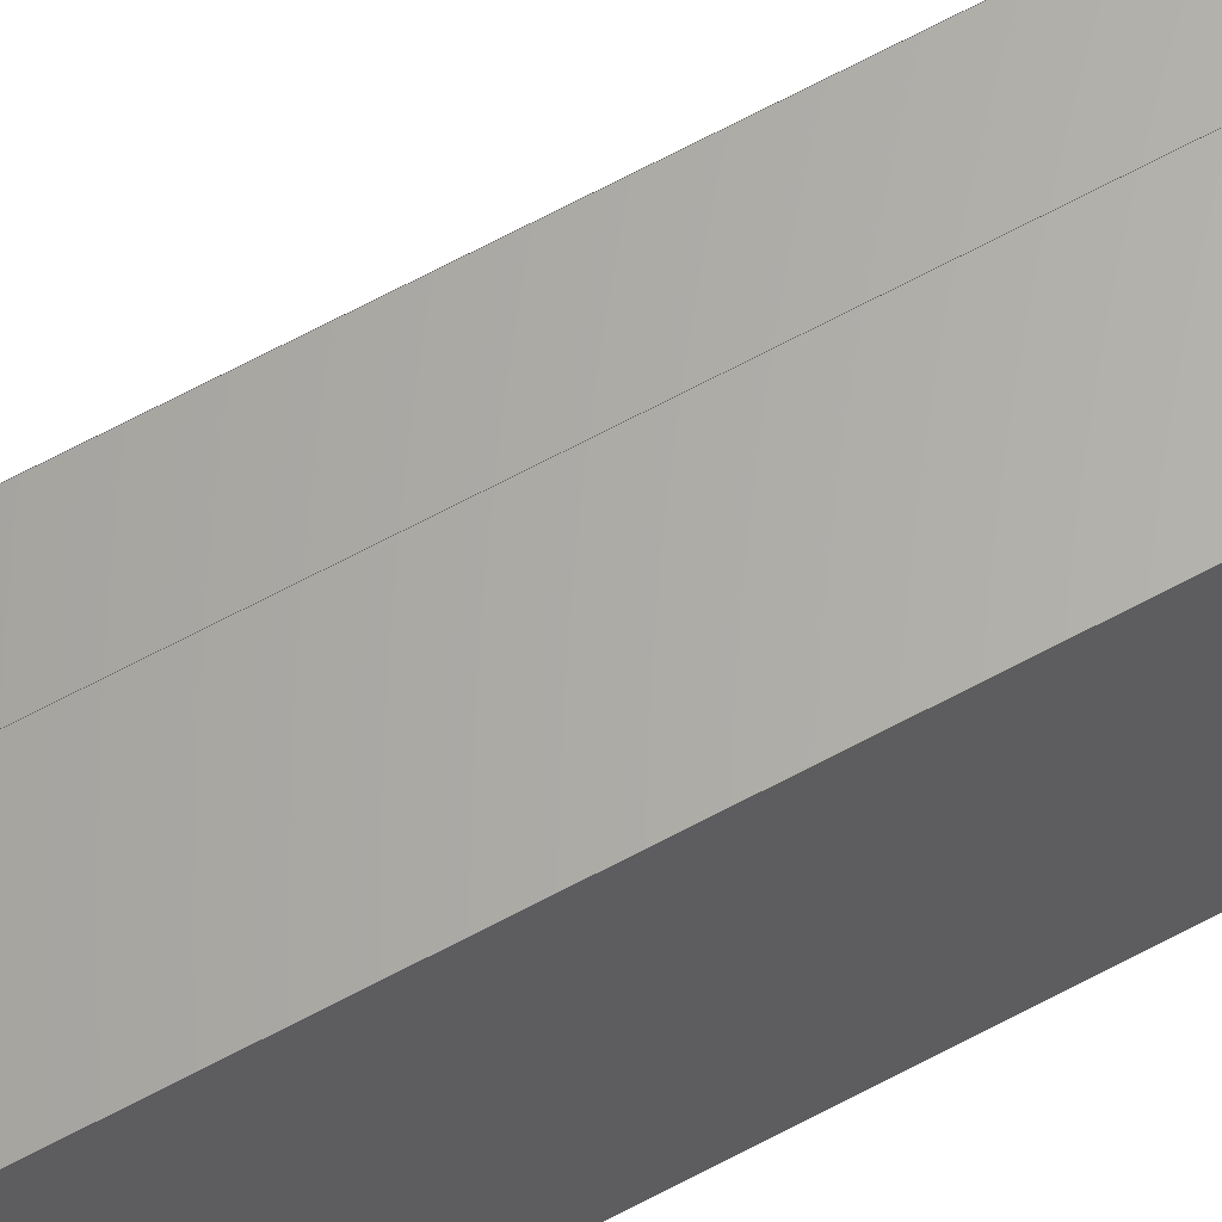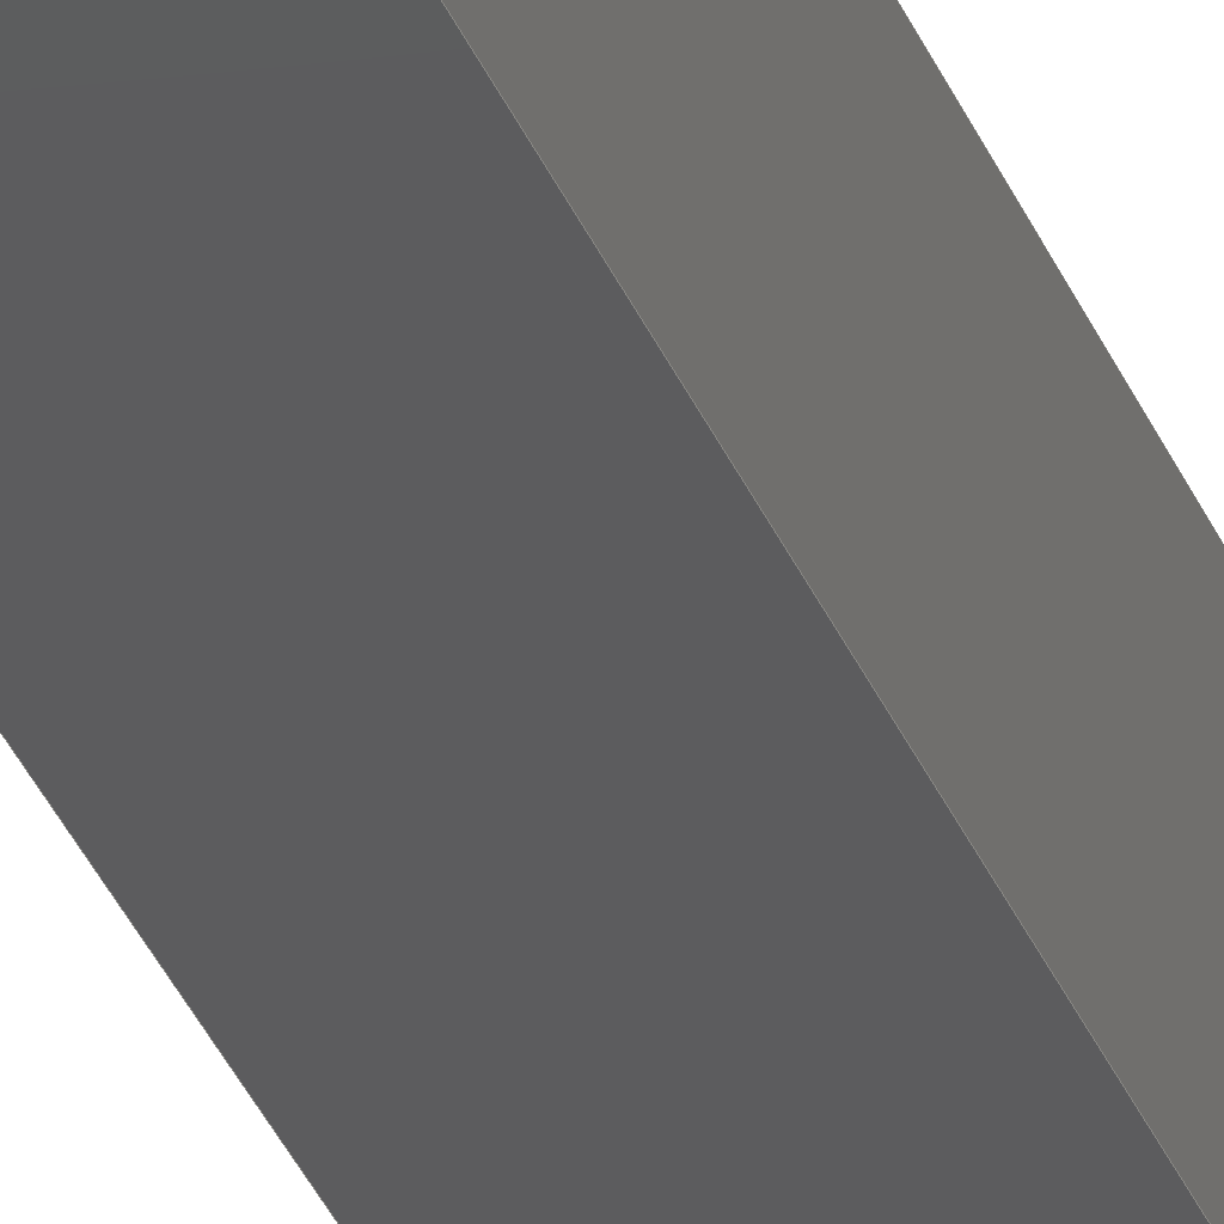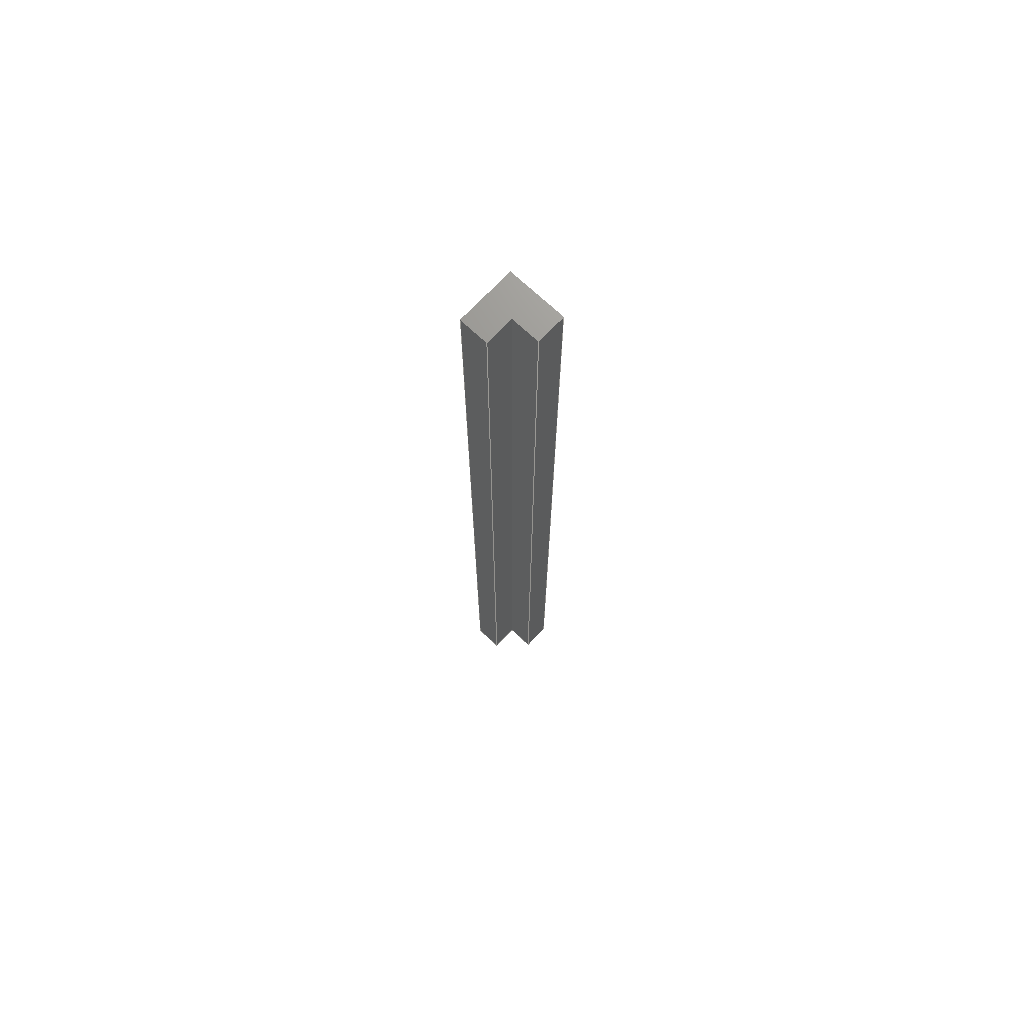
<metadata>
{"format":"step","ext":"step","renderer":"f3d","projection":"perspective","resolution":1024,"background":"white","views":[{"elev":64.5,"azim":61.3,"up":"+Y"},{"elev":-30.0,"azim":17.8,"up":"+Y"},{"elev":71.1,"azim":-136.7,"up":"+Z"}]}
</metadata>
<code>
ISO-10303-21;
DATA;
#1 = EDGE_CURVE ( 'NONE', #140, #146, #229, .T. ) ;
#2 = CARTESIAN_POINT ( 'NONE',  ( 0, 2.625, 86 ) ) ;
#3 = AXIS2_PLACEMENT_3D ( 'NONE', #206, #163, #34 ) ;
#4 = AXIS2_PLACEMENT_3D ( 'NONE', #40, #238, #217 ) ;
#5 = EDGE_CURVE ( 'NONE', #251, #54, #161, .T. ) ;
#6 =( LENGTH_UNIT ( ) NAMED_UNIT ( * ) SI_UNIT ( .MILLI., .METRE. ) );
#7 = PLANE ( 'NONE',  #74 ) ;
#8 = EDGE_LOOP ( 'NONE', ( #169, #73, #106, #87 ) ) ;
#9 = PLANE ( 'NONE',  #57 ) ;
#10 = ORIENTED_EDGE ( 'NONE', *, *, #154, .T. ) ;
#11 = LINE ( 'NONE', #101, #129 ) ;
#12 = FACE_OUTER_BOUND ( 'NONE', #47, .T. ) ;
#13 = FACE_OUTER_BOUND ( 'NONE', #8, .T. ) ;
#14 = VECTOR ( 'NONE', #204, 1000 ) ;
#15 = ADVANCED_FACE ( 'NONE', ( #68 ), #166, .F. ) ;
#16 = DIRECTION ( 'NONE',  ( 0, -0, -1 ) ) ;
#17 = VECTOR ( 'NONE', #43, 1000 ) ;
#18 = AXIS2_PLACEMENT_3D ( 'NONE', #32, #240, #16 ) ;
#19 = CARTESIAN_POINT ( 'NONE',  ( 2.625, -2.625, 0 ) ) ;
#20 = CARTESIAN_POINT ( 'NONE',  ( 2.625, 2.625, 86 ) ) ;
#21 = DIRECTION ( 'NONE',  ( -0, -0, -1 ) ) ;
#22 = VECTOR ( 'NONE', #118, 1000 ) ;
#23 = ADVANCED_FACE ( 'NONE', ( #13 ), #121, .F. ) ;
#24 = CARTESIAN_POINT ( 'NONE',  ( 0, 2.625, 86 ) ) ;
#25 = LINE ( 'NONE', #135, #114 ) ;
#26 = STYLED_ITEM ( 'NONE', ( #86 ), #127 ) ;
#27 = VERTEX_POINT ( 'NONE', #184 ) ;
#28 = ORIENTED_EDGE ( 'NONE', *, *, #232, .T. ) ;
#29 = PRODUCT ( 'cantos', 'cantos', '', ( #192 ) ) ;
#30 = CARTESIAN_POINT ( 'NONE',  ( -2.625, -2.625, 0 ) ) ;
#31 = EDGE_LOOP ( 'NONE', ( #76, #53, #170, #126, #245, #117 ) ) ;
#32 = CARTESIAN_POINT ( 'NONE',  ( -2.625, -3.725e-06, 86 ) ) ;
#33 = ORIENTED_EDGE ( 'NONE', *, *, #252, .T. ) ;
#34 = DIRECTION ( 'NONE',  ( 0, 0, 1 ) ) ;
#35 = ORIENTED_EDGE ( 'NONE', *, *, #80, .F. ) ;
#36 = ADVANCED_FACE ( 'NONE', ( #12 ), #105, .F. ) ;
#37 = DIRECTION ( 'NONE',  ( -1, 0, -0 ) ) ;
#38 = PRESENTATION_LAYER_ASSIGNMENT (  '', '', ( #26 ) ) ;
#39 =( NAMED_UNIT ( * ) PLANE_ANGLE_UNIT ( ) SI_UNIT ( $, .RADIAN. ) );
#40 = CARTESIAN_POINT ( 'NONE',  ( 0, 0, 0 ) ) ;
#41 = UNCERTAINTY_MEASURE_WITH_UNIT (LENGTH_MEASURE( 1e-05 ), #6, 'distance_accuracy_value', 'NONE');
#42 =( NAMED_UNIT ( * ) SI_UNIT ( $, .STERADIAN. ) SOLID_ANGLE_UNIT ( ) );
#43 = DIRECTION ( 'NONE',  ( -0, -0, -1 ) ) ;
#44 = ADVANCED_FACE ( 'NONE', ( #72 ), #142, .F. ) ;
#45 = ORIENTED_EDGE ( 'NONE', *, *, #59, .T. ) ;
#46 = SURFACE_STYLE_USAGE ( .BOTH. , #227 ) ;
#47 = EDGE_LOOP ( 'NONE', ( #124, #143, #207, #130 ) ) ;
#48 =( NAMED_UNIT ( * ) SI_UNIT ( $, .STERADIAN. ) SOLID_ANGLE_UNIT ( ) );
#49 = EDGE_LOOP ( 'NONE', ( #249, #102, #35, #89 ) ) ;
#50 = ORIENTED_EDGE ( 'NONE', *, *, #110, .T. ) ;
#51 = DIRECTION ( 'NONE',  ( -0, -1, -0 ) ) ;
#52 = ORIENTED_EDGE ( 'NONE', *, *, #154, .F. ) ;
#53 = ORIENTED_EDGE ( 'NONE', *, *, #183, .F. ) ;
#54 = VERTEX_POINT ( 'NONE', #156 ) ;
#55 = EDGE_CURVE ( 'NONE', #147, #54, #136, .T. ) ;
#56 = LINE ( 'NONE', #128, #133 ) ;
#57 = AXIS2_PLACEMENT_3D ( 'NONE', #88, #141, #160 ) ;
#58 = DIRECTION ( 'NONE',  ( -0, -0, -1 ) ) ;
#59 = EDGE_CURVE ( 'NONE', #167, #146, #111, .T. ) ;
#60 = DIRECTION ( 'NONE',  ( 1, -0, -0 ) ) ;
#61 = CARTESIAN_POINT ( 'NONE',  ( 2.625, 2.625, 86 ) ) ;
#62 = DIRECTION ( 'NONE',  ( 0, 0, 1 ) ) ;
#63 = EDGE_CURVE ( 'NONE', #91, #230, #186, .T. ) ;
#64 = APPLICATION_PROTOCOL_DEFINITION ( 'draft international standard', 'automotive_design', 1998, #134 ) ;
#65 = DIRECTION ( 'NONE',  ( -0, -1, -0 ) ) ;
#66 = VERTEX_POINT ( 'NONE', #109 ) ;
#67 = LINE ( 'NONE', #137, #22 ) ;
#68 = FACE_OUTER_BOUND ( 'NONE', #92, .T. ) ;
#69 = CARTESIAN_POINT ( 'NONE',  ( -2.625, -2.625, 86 ) ) ;
#70 = DIRECTION ( 'NONE',  ( -0, -1, -0 ) ) ;
#71 = ORIENTED_EDGE ( 'NONE', *, *, #82, .F. ) ;
#72 = FACE_OUTER_BOUND ( 'NONE', #49, .T. ) ;
#73 = ORIENTED_EDGE ( 'NONE', *, *, #252, .F. ) ;
#74 = AXIS2_PLACEMENT_3D ( 'NONE', #219, #194, #94 ) ;
#75 = EDGE_LOOP ( 'NONE', ( #10, #202, #28, #200, #208, #145 ) ) ;
#76 = ORIENTED_EDGE ( 'NONE', *, *, #210, .F. ) ;
#77 = ADVANCED_FACE ( 'NONE', ( #189 ), #233, .T. ) ;
#78 = CLOSED_SHELL ( 'NONE', ( #15, #212, #36, #23, #203, #44, #120, #77 ) ) ;
#79 = DIRECTION ( 'NONE',  ( -1, -0, -0 ) ) ;
#80 = EDGE_CURVE ( 'NONE', #147, #66, #56, .T. ) ;
#81 = PRODUCT_DEFINITION_CONTEXT ( 'detailed design', #197, 'design' ) ;
#82 = EDGE_CURVE ( 'NONE', #165, #140, #235, .T. ) ;
#83 = PRODUCT_DEFINITION_FORMATION_WITH_SPECIFIED_SOURCE ( 'ANY', '', #29, .NOT_KNOWN. ) ;
#84 = LINE ( 'NONE', #61, #150 ) ;
#85 =( NAMED_UNIT ( * ) PLANE_ANGLE_UNIT ( ) SI_UNIT ( $, .RADIAN. ) );
#86 = PRESENTATION_STYLE_ASSIGNMENT (( #46 ) ) ;
#87 = ORIENTED_EDGE ( 'NONE', *, *, #216, .T. ) ;
#88 = CARTESIAN_POINT ( 'NONE',  ( 0, -3.725e-06, 86 ) ) ;
#89 = ORIENTED_EDGE ( 'NONE', *, *, #55, .T. ) ;
#90 = PLANE ( 'NONE',  #93 ) ;
#91 = VERTEX_POINT ( 'NONE', #20 ) ;
#92 = EDGE_LOOP ( 'NONE', ( #242, #95, #52, #50 ) ) ;
#93 = AXIS2_PLACEMENT_3D ( 'NONE', #246, #174, #62 ) ;
#94 = DIRECTION ( 'NONE',  ( -1, 0, -0 ) ) ;
#95 = ORIENTED_EDGE ( 'NONE', *, *, #237, .F. ) ;
#96 = CARTESIAN_POINT ( 'NONE',  ( 2.625, -2.625, 86 ) ) ;
#97 = LINE ( 'NONE', #115, #131 ) ;
#98 = LINE ( 'NONE', #181, #248 ) ;
#99 = CARTESIAN_POINT ( 'NONE',  ( 0, 2.625, 86 ) ) ;
#100 = AXIS2_PLACEMENT_3D ( 'NONE', #125, #159, #225 ) ;
#101 = CARTESIAN_POINT ( 'NONE',  ( -2.625, -3.725e-06, 0 ) ) ;
#102 = ORIENTED_EDGE ( 'NONE', *, *, #110, .F. ) ;
#103 = FACE_OUTER_BOUND ( 'NONE', #247, .T. ) ;
#104 = VERTEX_POINT ( 'NONE', #172 ) ;
#105 = PLANE ( 'NONE',  #3 ) ;
#106 = ORIENTED_EDGE ( 'NONE', *, *, #63, .F. ) ;
#107 = ADVANCED_BREP_SHAPE_REPRESENTATION ( 'cantos', ( #127, #4 ), #108 ) ;
#108 =( GEOMETRIC_REPRESENTATION_CONTEXT ( 3 ) GLOBAL_UNCERTAINTY_ASSIGNED_CONTEXT ( ( #191 ) ) GLOBAL_UNIT_ASSIGNED_CONTEXT ( ( #113, #39, #42 ) ) REPRESENTATION_CONTEXT ( 'NONE', 'WORKASPACE' ) );
#109 = CARTESIAN_POINT ( 'NONE',  ( -2.625, -3.725e-06, 86 ) ) ;
#110 = EDGE_CURVE ( 'NONE', #66, #104, #187, .T. ) ;
#111 = LINE ( 'NONE', #19, #213 ) ;
#112 = DIRECTION ( 'NONE',  ( 1, -0, -0 ) ) ;
#113 =( LENGTH_UNIT ( ) NAMED_UNIT ( * ) SI_UNIT ( .MILLI., .METRE. ) );
#114 = VECTOR ( 'NONE', #151, 1000 ) ;
#115 = CARTESIAN_POINT ( 'NONE',  ( -2.625, -2.625, 86 ) ) ;
#116 = FILL_AREA_STYLE ('',( #177 ) ) ;
#117 = ORIENTED_EDGE ( 'NONE', *, *, #59, .F. ) ;
#118 = DIRECTION ( 'NONE',  ( -0, 1, -0 ) ) ;
#119 = ORIENTED_EDGE ( 'NONE', *, *, #171, .F. ) ;
#120 = ADVANCED_FACE ( 'NONE', ( #211 ), #7, .F. ) ;
#121 = PLANE ( 'NONE',  #152 ) ;
#122 = ORIENTED_EDGE ( 'NONE', *, *, #1, .F. ) ;
#123 = DIRECTION ( 'NONE',  ( -1, -0, -0 ) ) ;
#124 = ORIENTED_EDGE ( 'NONE', *, *, #176, .T. ) ;
#125 = CARTESIAN_POINT ( 'NONE',  ( -2.625, -2.625, 86 ) ) ;
#126 = ORIENTED_EDGE ( 'NONE', *, *, #157, .F. ) ;
#127 = MANIFOLD_SOLID_BREP ( 'Boss-Extrude1', #78 ) ;
#128 = CARTESIAN_POINT ( 'NONE',  ( -2.625, -3.725e-06, 86 ) ) ;
#129 = VECTOR ( 'NONE', #123, 1000 ) ;
#130 = ORIENTED_EDGE ( 'NONE', *, *, #1, .T. ) ;
#131 = VECTOR ( 'NONE', #21, 1000 ) ;
#132 = CARTESIAN_POINT ( 'NONE',  ( 0, 0, 0 ) ) ;
#133 = VECTOR ( 'NONE', #253, 1000 ) ;
#134 = APPLICATION_CONTEXT ( 'automotive_design' ) ;
#135 = CARTESIAN_POINT ( 'NONE',  ( 2.625, 2.625, 86 ) ) ;
#136 = LINE ( 'NONE', #221, #148 ) ;
#137 = CARTESIAN_POINT ( 'NONE',  ( 2.625, 2.625, 0 ) ) ;
#138 = ORIENTED_EDGE ( 'NONE', *, *, #55, .F. ) ;
#139 = CARTESIAN_POINT ( 'NONE',  ( -2.625, -2.625, 86 ) ) ;
#140 = VERTEX_POINT ( 'NONE', #155 ) ;
#141 = DIRECTION ( 'NONE',  ( 1, 0, 0 ) ) ;
#142 = PLANE ( 'NONE',  #18 ) ;
#143 = ORIENTED_EDGE ( 'NONE', *, *, #216, .F. ) ;
#144 = VECTOR ( 'NONE', #112, 1000 ) ;
#145 = ORIENTED_EDGE ( 'NONE', *, *, #80, .T. ) ;
#146 = VERTEX_POINT ( 'NONE', #239 ) ;
#147 = VERTEX_POINT ( 'NONE', #201 ) ;
#148 = VECTOR ( 'NONE', #199, 1000 ) ;
#149 = CARTESIAN_POINT ( 'NONE',  ( -2.625, -3.725e-06, 86 ) ) ;
#150 = VECTOR ( 'NONE', #190, 1000 ) ;
#151 = DIRECTION ( 'NONE',  ( -0, -0, -1 ) ) ;
#152 = AXIS2_PLACEMENT_3D ( 'NONE', #99, #205, #182 ) ;
#153 = CARTESIAN_POINT ( 'NONE',  ( 0, 2.625, 0 ) ) ;
#154 = EDGE_CURVE ( 'NONE', #66, #165, #158, .T. ) ;
#155 = CARTESIAN_POINT ( 'NONE',  ( 2.625, -2.625, 86 ) ) ;
#156 = CARTESIAN_POINT ( 'NONE',  ( 0, -3.725e-06, 0 ) ) ;
#157 = EDGE_CURVE ( 'NONE', #27, #251, #241, .T. ) ;
#158 = LINE ( 'NONE', #69, #193 ) ;
#159 = DIRECTION ( 'NONE',  ( 1, 0, 0 ) ) ;
#160 = DIRECTION ( 'NONE',  ( 0, 0, -1 ) ) ;
#161 = LINE ( 'NONE', #243, #226 ) ;
#162 = CARTESIAN_POINT ( 'NONE',  ( -2.625, -2.625, 0 ) ) ;
#163 = DIRECTION ( 'NONE',  ( -1, 0, 0 ) ) ;
#164 = VECTOR ( 'NONE', #51, 1000 ) ;
#165 = VERTEX_POINT ( 'NONE', #139 ) ;
#166 = PLANE ( 'NONE',  #100 ) ;
#167 = VERTEX_POINT ( 'NONE', #162 ) ;
#168 = COLOUR_RGB ( '',0.7922, 0.8196, 0.9333 ) ;
#169 = ORIENTED_EDGE ( 'NONE', *, *, #157, .T. ) ;
#170 = ORIENTED_EDGE ( 'NONE', *, *, #5, .F. ) ;
#171 = EDGE_CURVE ( 'NONE', #230, #147, #98, .T. ) ;
#172 = CARTESIAN_POINT ( 'NONE',  ( -2.625, -3.725e-06, 0 ) ) ;
#173 = APPLICATION_PROTOCOL_DEFINITION ( 'draft international standard', 'automotive_design', 1998, #197 ) ;
#174 = DIRECTION ( 'NONE',  ( 0, 1, -0 ) ) ;
#175 = VECTOR ( 'NONE', #58, 1000 ) ;
#176 = EDGE_CURVE ( 'NONE', #146, #27, #67, .T. ) ;
#177 = FILL_AREA_STYLE_COLOUR ( '', #168 ) ;
#178 = ORIENTED_EDGE ( 'NONE', *, *, #237, .T. ) ;
#179 = FACE_OUTER_BOUND ( 'NONE', #185, .T. ) ;
#180 = CARTESIAN_POINT ( 'NONE',  ( 2.625, -2.625, 86 ) ) ;
#181 = CARTESIAN_POINT ( 'NONE',  ( 0, -3.725e-06, 86 ) ) ;
#182 = DIRECTION ( 'NONE',  ( 0, -0, -1 ) ) ;
#183 = EDGE_CURVE ( 'NONE', #54, #104, #11, .T. ) ;
#184 = CARTESIAN_POINT ( 'NONE',  ( 2.625, 2.625, 0 ) ) ;
#185 = EDGE_LOOP ( 'NONE', ( #223, #138, #119, #33 ) ) ;
#186 = LINE ( 'NONE', #209, #196 ) ;
#187 = LINE ( 'NONE', #149, #175 ) ;
#188 = PRODUCT_DEFINITION ( 'UNKNOWN', '', #83, #81 ) ;
#189 = FACE_OUTER_BOUND ( 'NONE', #31, .T. ) ;
#190 = DIRECTION ( 'NONE',  ( -0, 1, -0 ) ) ;
#191 = UNCERTAINTY_MEASURE_WITH_UNIT (LENGTH_MEASURE( 1e-05 ), #113, 'distance_accuracy_value', 'NONE');
#192 = PRODUCT_CONTEXT ( 'NONE', #134, 'mechanical' ) ;
#193 = VECTOR ( 'NONE', #198, 1000 ) ;
#194 = DIRECTION ( 'NONE',  ( 0, 0, -1 ) ) ;
#195 = PRODUCT_RELATED_PRODUCT_CATEGORY ( 'part', '', ( #29 ) ) ;
#196 = VECTOR ( 'NONE', #79, 1000 ) ;
#197 = APPLICATION_CONTEXT ( 'automotive_design' ) ;
#198 = DIRECTION ( 'NONE',  ( -0, -1, -0 ) ) ;
#199 = DIRECTION ( 'NONE',  ( -0, -0, -1 ) ) ;
#200 = ORIENTED_EDGE ( 'NONE', *, *, #63, .T. ) ;
#201 = CARTESIAN_POINT ( 'NONE',  ( 0, -3.725e-06, 86 ) ) ;
#202 = ORIENTED_EDGE ( 'NONE', *, *, #82, .T. ) ;
#203 = ADVANCED_FACE ( 'NONE', ( #179 ), #9, .F. ) ;
#204 = DIRECTION ( 'NONE',  ( -1, -0, -0 ) ) ;
#205 = DIRECTION ( 'NONE',  ( 0, -1, 0 ) ) ;
#206 = CARTESIAN_POINT ( 'NONE',  ( 2.625, 2.625, 86 ) ) ;
#207 = ORIENTED_EDGE ( 'NONE', *, *, #232, .F. ) ;
#208 = ORIENTED_EDGE ( 'NONE', *, *, #171, .T. ) ;
#209 = CARTESIAN_POINT ( 'NONE',  ( 0, 2.625, 86 ) ) ;
#210 = EDGE_CURVE ( 'NONE', #104, #167, #224, .T. ) ;
#211 = FACE_OUTER_BOUND ( 'NONE', #75, .T. ) ;
#212 = ADVANCED_FACE ( 'NONE', ( #103 ), #90, .F. ) ;
#213 = VECTOR ( 'NONE', #60, 1000 ) ;
#214 = MECHANICAL_DESIGN_GEOMETRIC_PRESENTATION_REPRESENTATION (  '', ( #26 ), #234 ) ;
#215 = VECTOR ( 'NONE', #228, 1000 ) ;
#216 = EDGE_CURVE ( 'NONE', #91, #27, #25, .T. ) ;
#217 = DIRECTION ( 'NONE',  ( 1, 0, 0 ) ) ;
#218 = LINE ( 'NONE', #2, #17 ) ;
#219 = CARTESIAN_POINT ( 'NONE',  ( 0, 0, 86 ) ) ;
#220 = CARTESIAN_POINT ( 'NONE',  ( 0, 2.625, 0 ) ) ;
#221 = CARTESIAN_POINT ( 'NONE',  ( 0, -3.725e-06, 86 ) ) ;
#222 = SURFACE_STYLE_FILL_AREA ( #116 ) ;
#223 = ORIENTED_EDGE ( 'NONE', *, *, #5, .T. ) ;
#224 = LINE ( 'NONE', #30, #164 ) ;
#225 = DIRECTION ( 'NONE',  ( 0, 0, -1 ) ) ;
#226 = VECTOR ( 'NONE', #70, 1000 ) ;
#227 = SURFACE_SIDE_STYLE ('',( #222 ) ) ;
#228 = DIRECTION ( 'NONE',  ( -0, -0, -1 ) ) ;
#229 = LINE ( 'NONE', #180, #215 ) ;
#230 = VERTEX_POINT ( 'NONE', #24 ) ;
#231 = DIRECTION ( 'NONE',  ( 0, 0, -1 ) ) ;
#232 = EDGE_CURVE ( 'NONE', #140, #91, #84, .T. ) ;
#233 = PLANE ( 'NONE',  #250 ) ;
#234 =( GEOMETRIC_REPRESENTATION_CONTEXT ( 3 ) GLOBAL_UNCERTAINTY_ASSIGNED_CONTEXT ( ( #41 ) ) GLOBAL_UNIT_ASSIGNED_CONTEXT ( ( #6, #85, #48 ) ) REPRESENTATION_CONTEXT ( 'NONE', 'WORKASPACE' ) );
#235 = LINE ( 'NONE', #96, #144 ) ;
#236 = SHAPE_DEFINITION_REPRESENTATION ( #244, #107 ) ;
#237 = EDGE_CURVE ( 'NONE', #165, #167, #97, .T. ) ;
#238 = DIRECTION ( 'NONE',  ( 0, 0, 1 ) ) ;
#239 = CARTESIAN_POINT ( 'NONE',  ( 2.625, -2.625, 0 ) ) ;
#240 = DIRECTION ( 'NONE',  ( 0, -1, 0 ) ) ;
#241 = LINE ( 'NONE', #220, #14 ) ;
#242 = ORIENTED_EDGE ( 'NONE', *, *, #210, .T. ) ;
#243 = CARTESIAN_POINT ( 'NONE',  ( 0, -3.725e-06, 0 ) ) ;
#244 = PRODUCT_DEFINITION_SHAPE ( 'NONE', 'NONE',  #188 ) ;
#245 = ORIENTED_EDGE ( 'NONE', *, *, #176, .F. ) ;
#246 = CARTESIAN_POINT ( 'NONE',  ( 2.625, -2.625, 86 ) ) ;
#247 = EDGE_LOOP ( 'NONE', ( #45, #122, #71, #178 ) ) ;
#248 = VECTOR ( 'NONE', #65, 1000 ) ;
#249 = ORIENTED_EDGE ( 'NONE', *, *, #183, .T. ) ;
#250 = AXIS2_PLACEMENT_3D ( 'NONE', #132, #231, #37 ) ;
#251 = VERTEX_POINT ( 'NONE', #153 ) ;
#252 = EDGE_CURVE ( 'NONE', #230, #251, #218, .T. ) ;
#253 = DIRECTION ( 'NONE',  ( -1, -0, -0 ) ) ;
ENDSEC;
END-ISO-10303-21;

</code>
